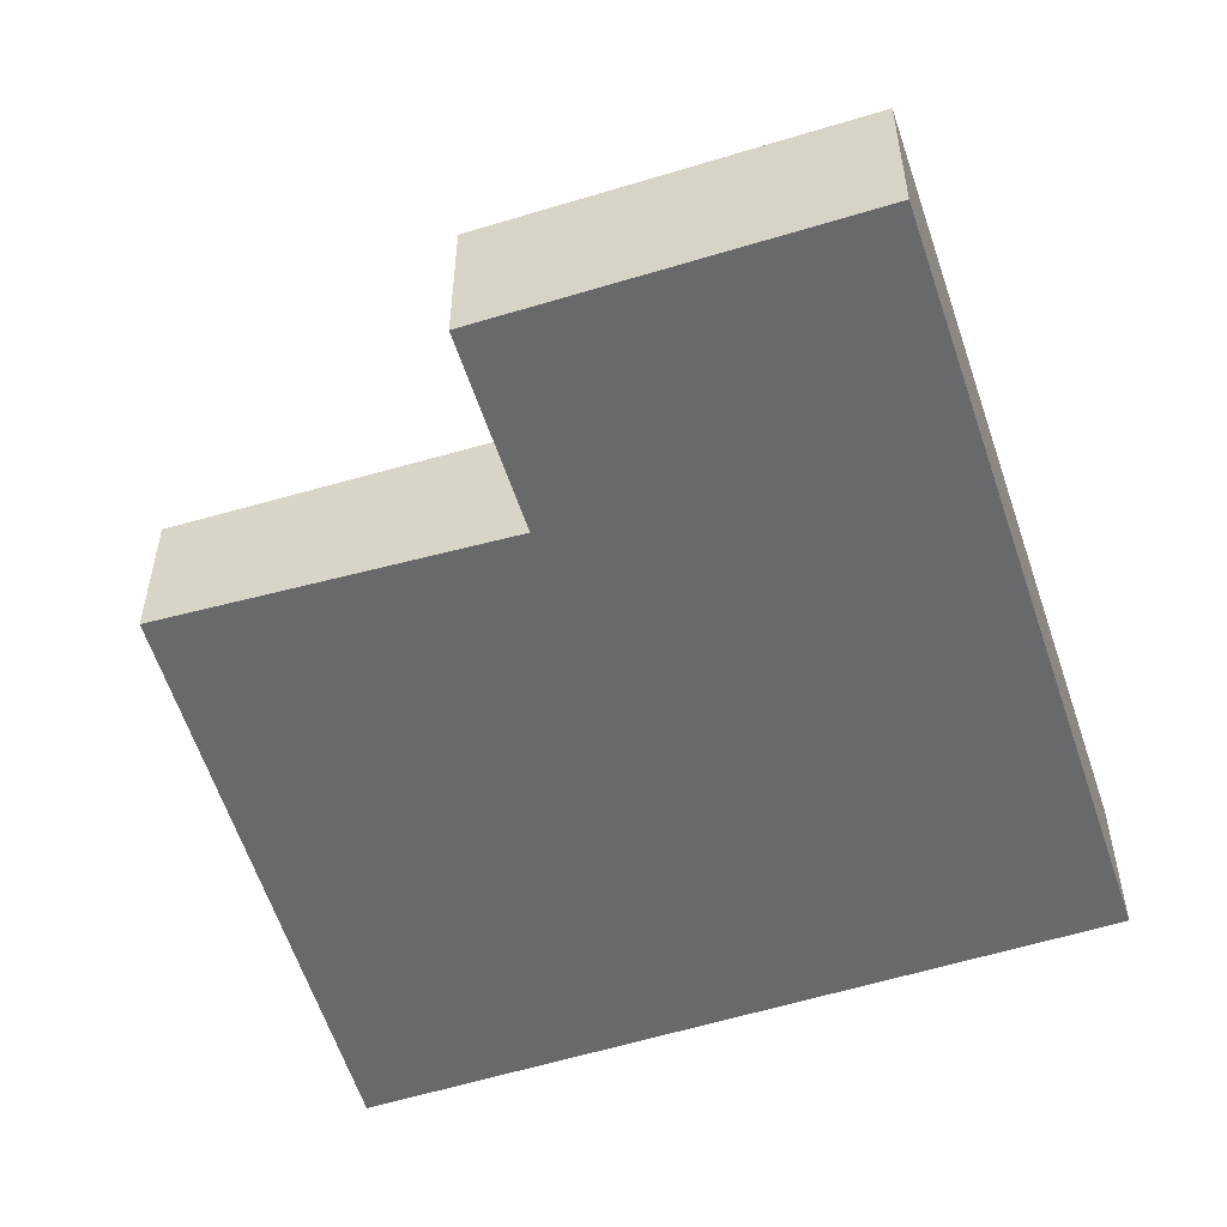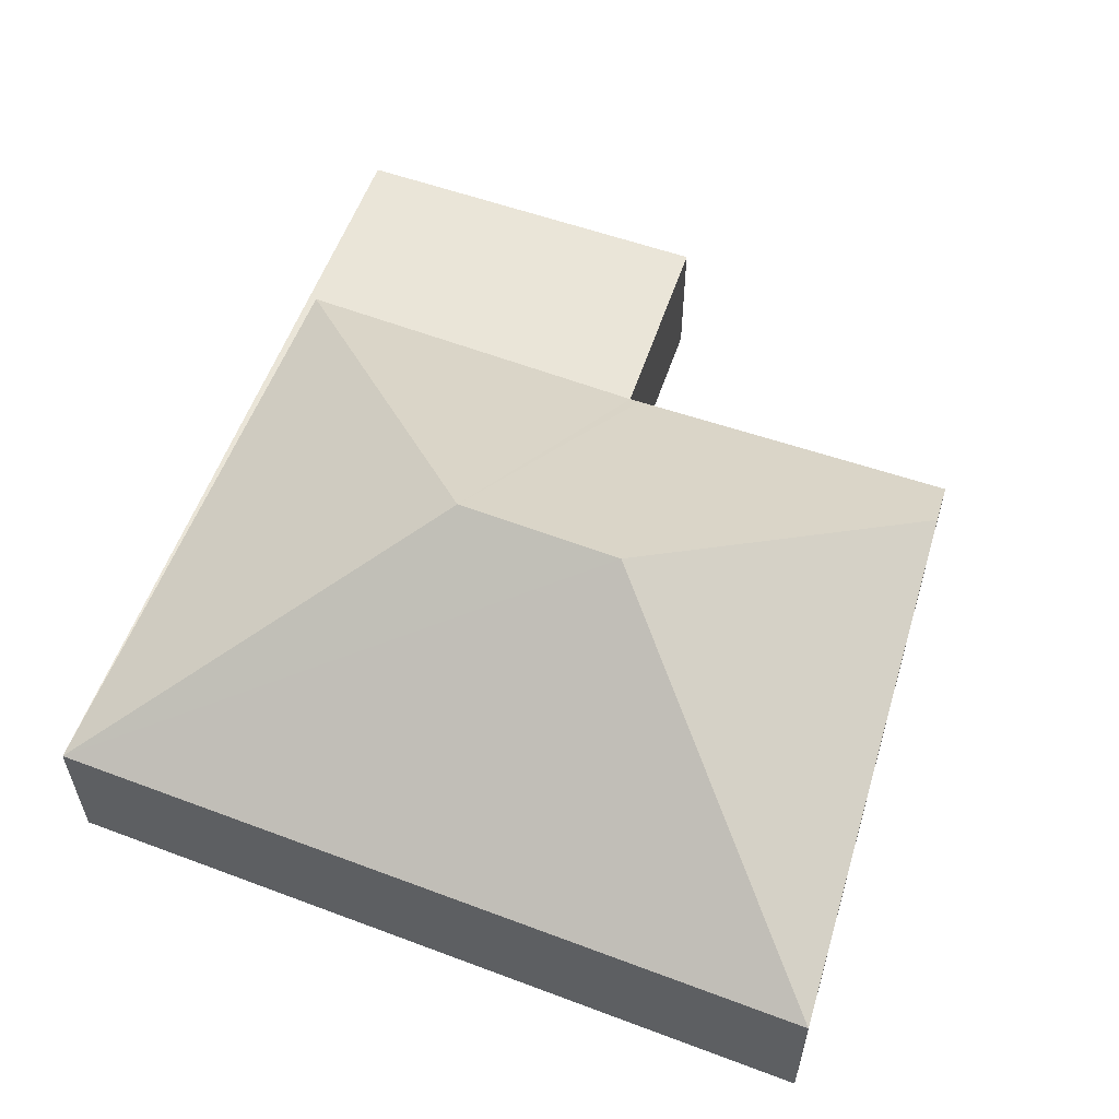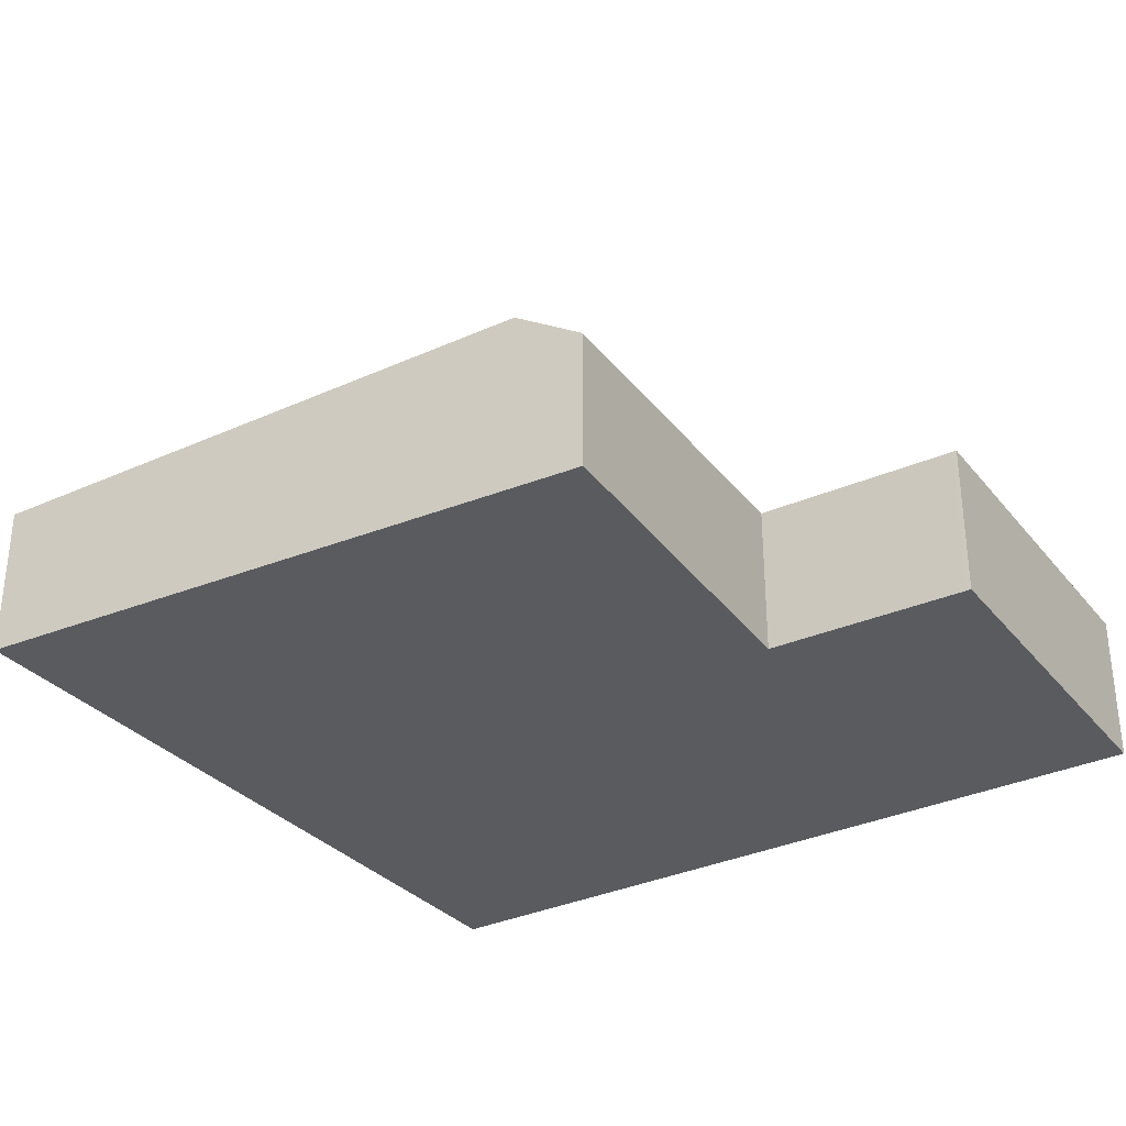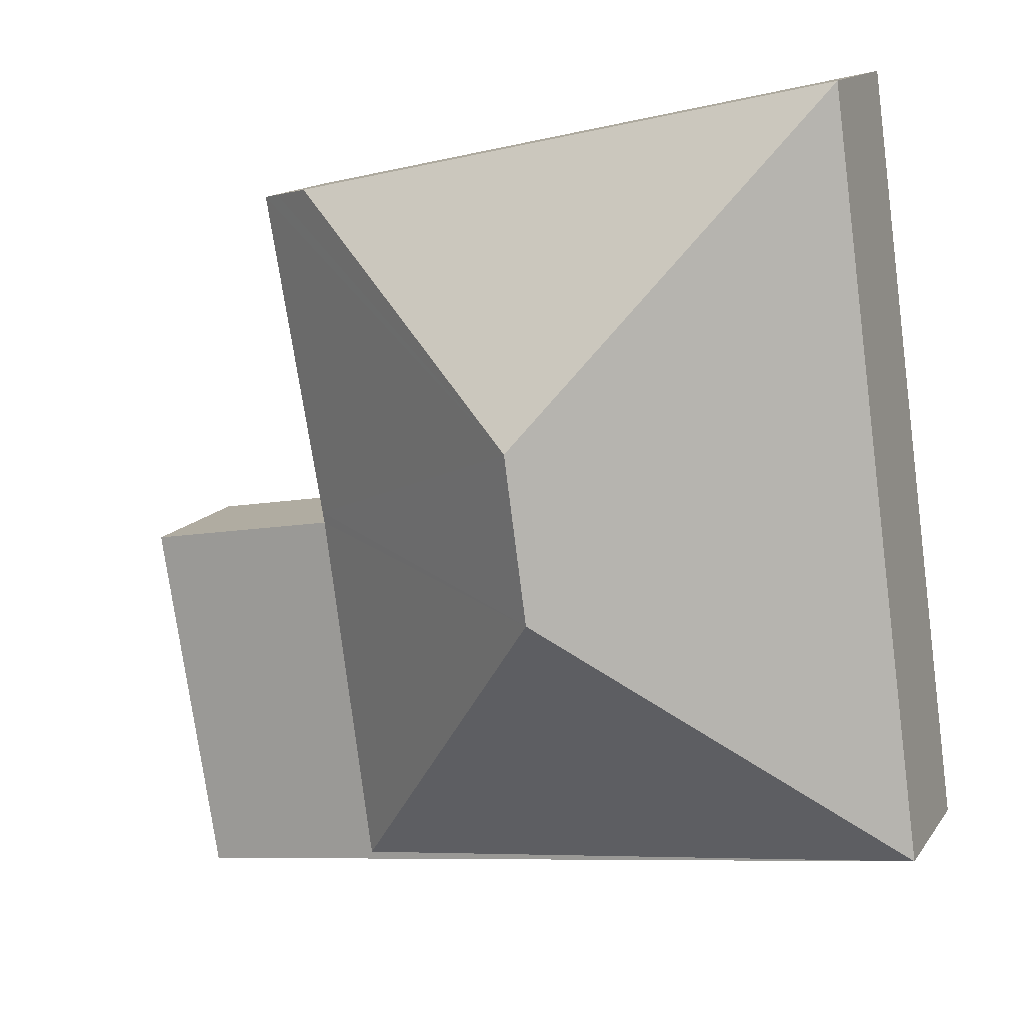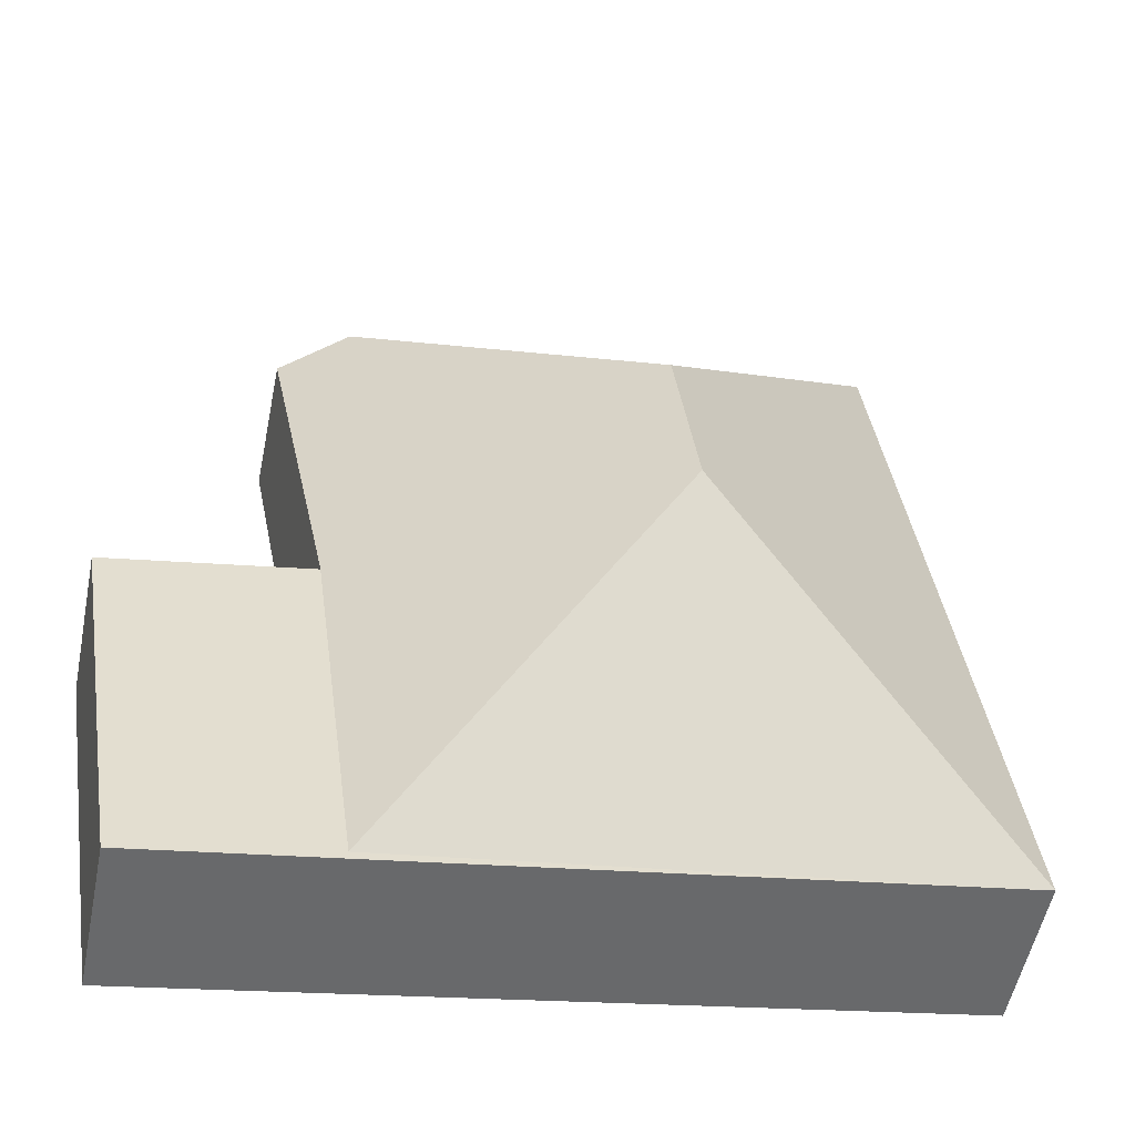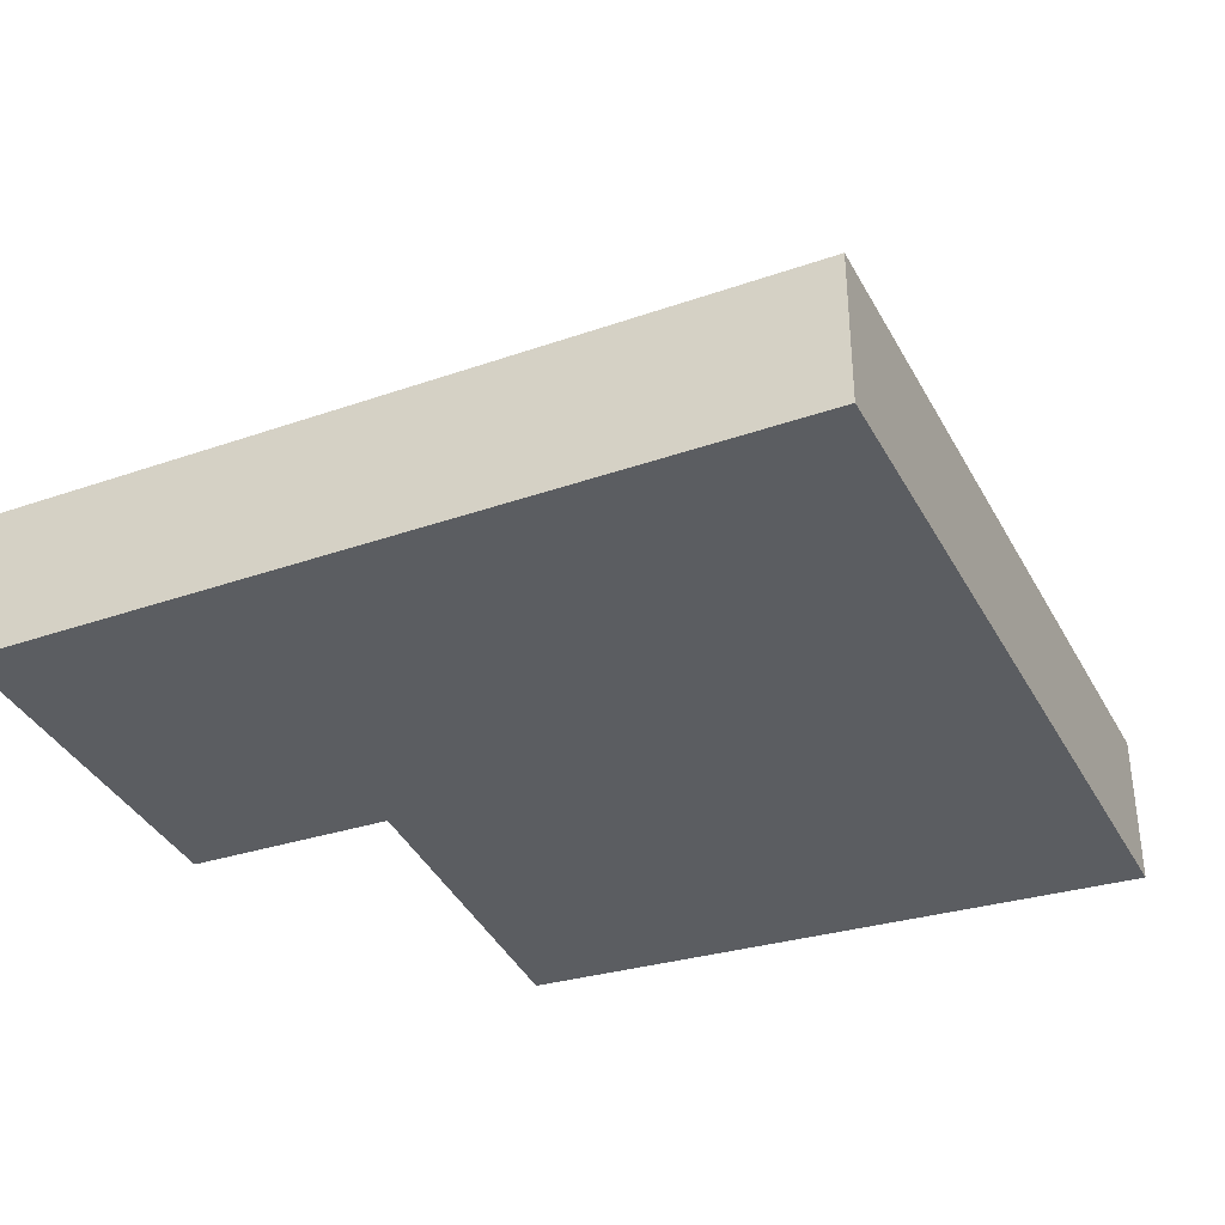
<metadata>
{"format":"obj","ext":"obj","renderer":"f3d","projection":"perspective","resolution":1024,"background":"white","views":[{"elev":-52.6,"azim":117.3,"up":"+Y"},{"elev":58.7,"azim":-60.9,"up":"+Y"},{"elev":-32.4,"azim":41.5,"up":"+Y"},{"elev":14.1,"azim":-157.7,"up":"+Z"},{"elev":-53.9,"azim":168.6,"up":"+Z"},{"elev":-35.9,"azim":-146.9,"up":"+Y"}]}
</metadata>
<code>
v  4.268 0.934 3.872
v  2.224 2.105 2.597
v  3.986 1.116 3.935
v  4.394 0.853 3.844
v  3.99 0.932 1.814
v  2.086 2.105 1.584
v  3.977 0.934 1.748
v  3.67 0.934 -0.502
v  0.64 0.934 4.683
v  5.185 0.934 1.53
v  5.211 0.934 1.525
v  5.038 0.934 0.459
v  4.856 0.934 -0.664
v  4.846 0.934 -0.728
v  0 0.934 5.719e-17
v  0.317 0.934 2.317
v  0.64 -2.868e-16 4.683
v  3.986 -2.409e-16 3.935
v  4.268 -2.371e-16 3.872
v  4.394 -2.354e-16 3.844
v  3.977 -1.07e-16 1.748
v  5.185 -9.369e-17 1.53
v  5.211 -9.338e-17 1.525
v  3.99 -1.111e-16 1.814
v  5.038 -2.811e-17 0.459
v  4.856 4.066e-17 -0.664
v  4.846 4.458e-17 -0.728
v  0 0 0
v  0.317 -1.419e-16 2.317
g defaultobject
f 1 2 3
f 2 1 4
f 2 4 5
f 2 5 6
f 6 5 7
f 6 7 8
f 2 9 3
f 10 8 7
f 8 10 11
f 8 11 12
f 8 12 13
f 8 13 14
f 8 14 15
f 8 15 6
f 2 16 9
f 16 2 15
f 15 2 6
f 17 3 9
f 3 17 18
f 3 18 1
f 1 18 19
f 1 19 4
f 4 19 20
f 21 10 7
f 10 21 22
f 10 22 11
f 11 22 23
f 20 5 4
f 5 20 24
f 5 24 7
f 7 24 21
f 23 12 11
f 12 23 25
f 12 25 13
f 13 25 26
f 13 26 14
f 14 26 27
f 27 15 14
f 15 27 28
f 16 17 9
f 17 16 29
f 29 16 15
f 29 15 28
f 27 26 28
f 25 28 26
f 29 28 25
f 23 29 25
f 22 29 23
f 21 29 22
f 24 29 21
f 20 29 24
f 19 29 20
f 18 29 19
f 17 29 18

</code>
